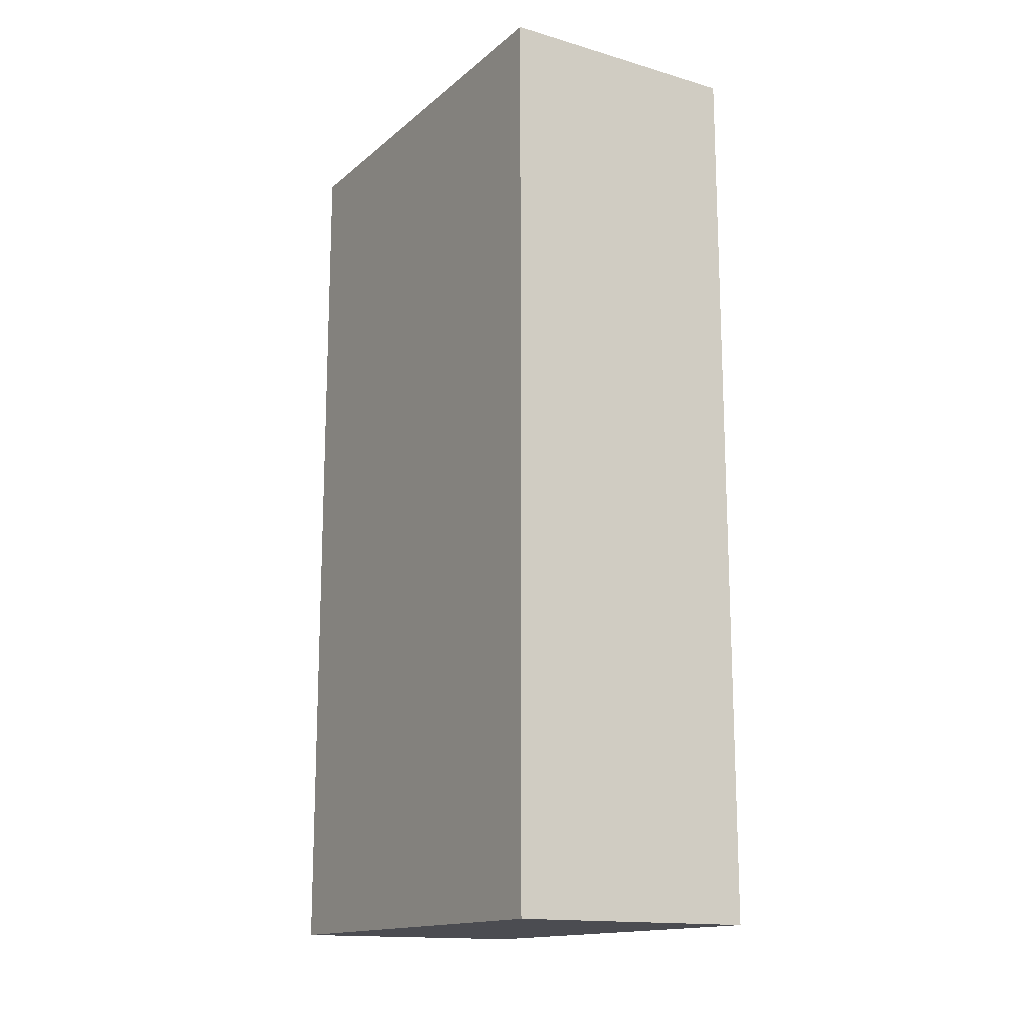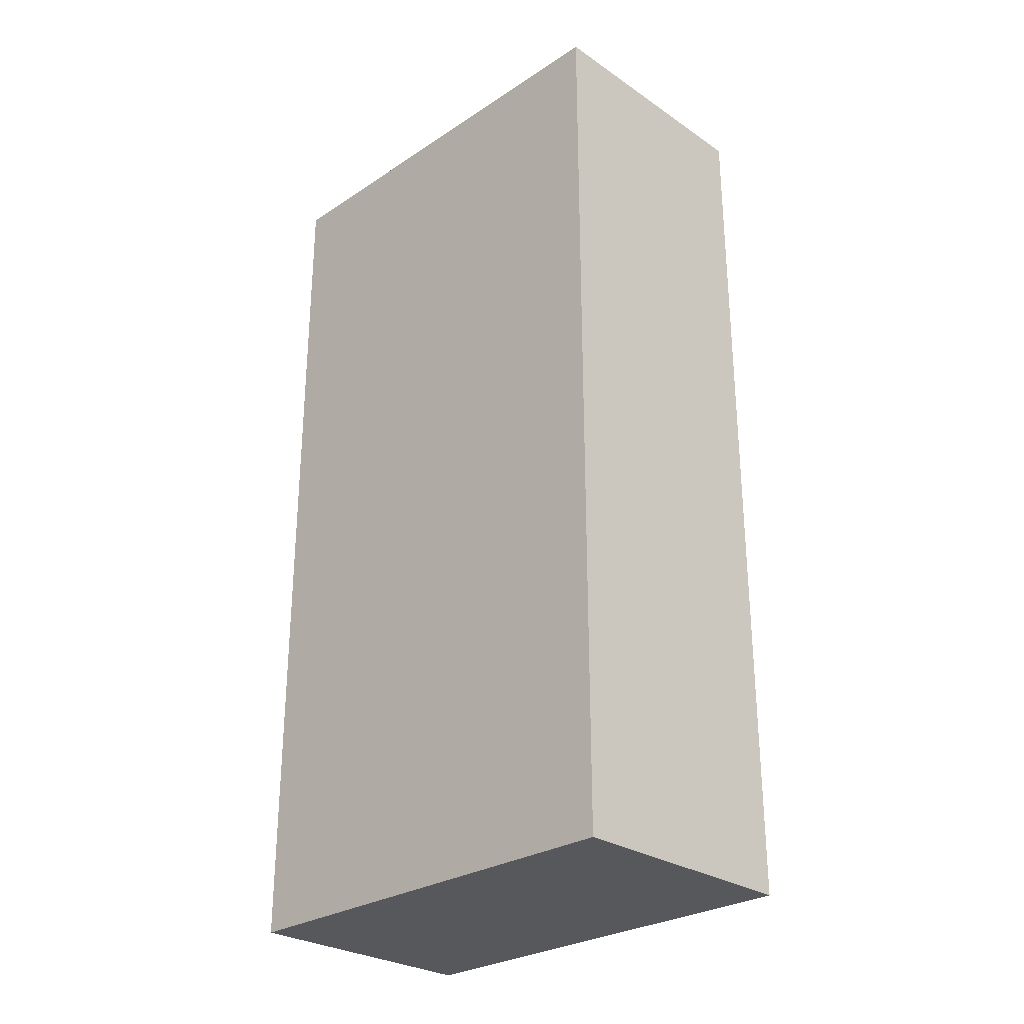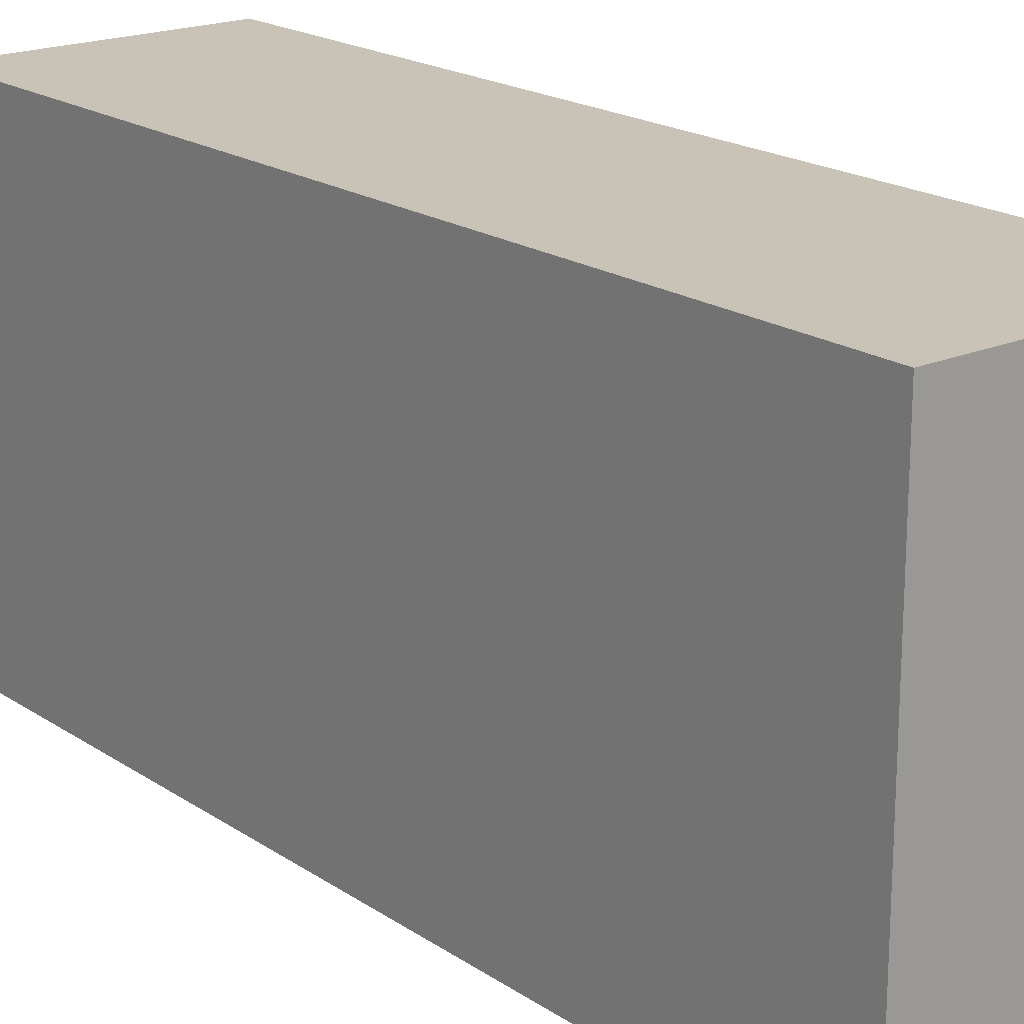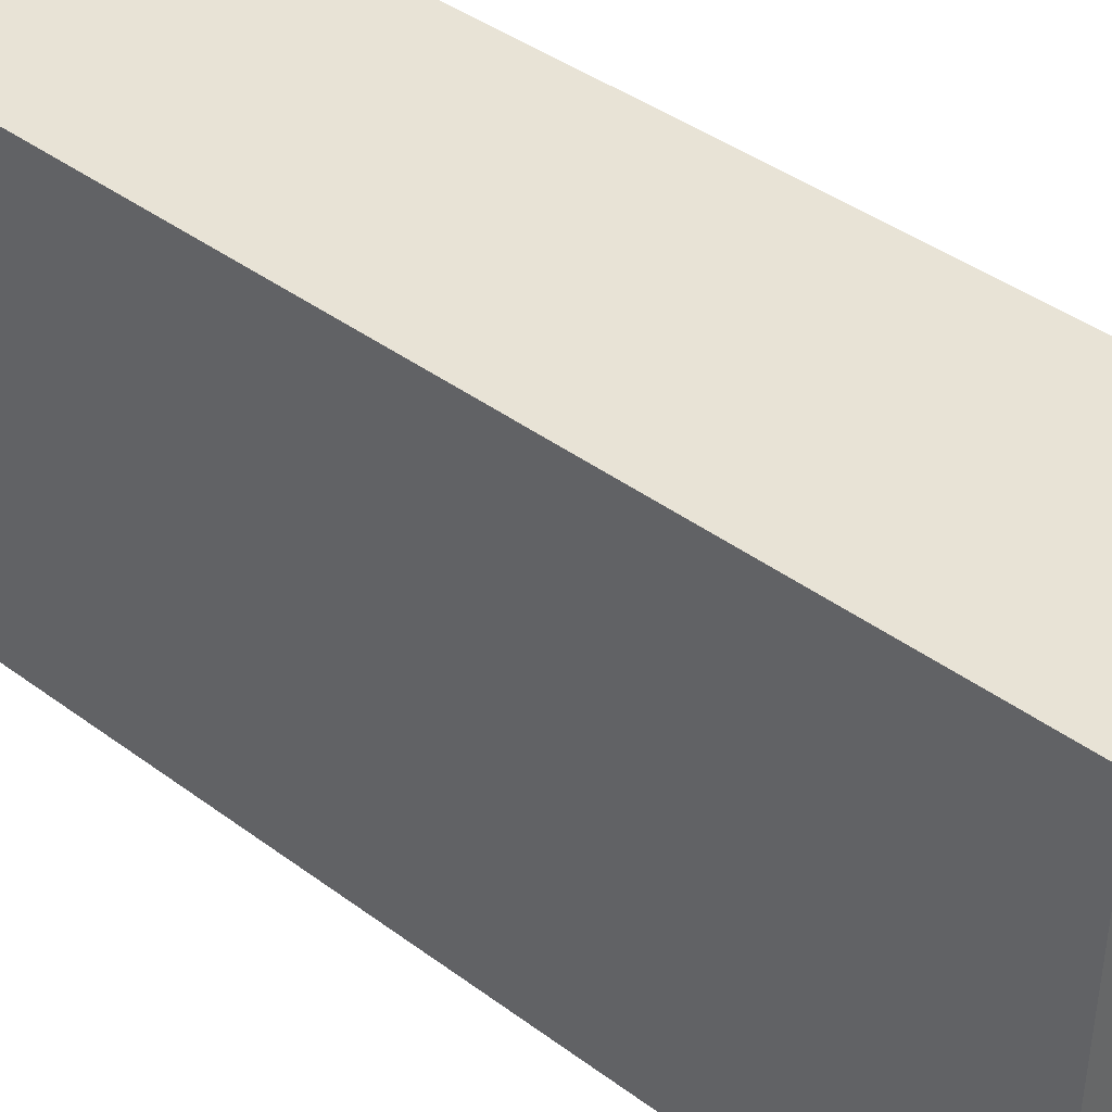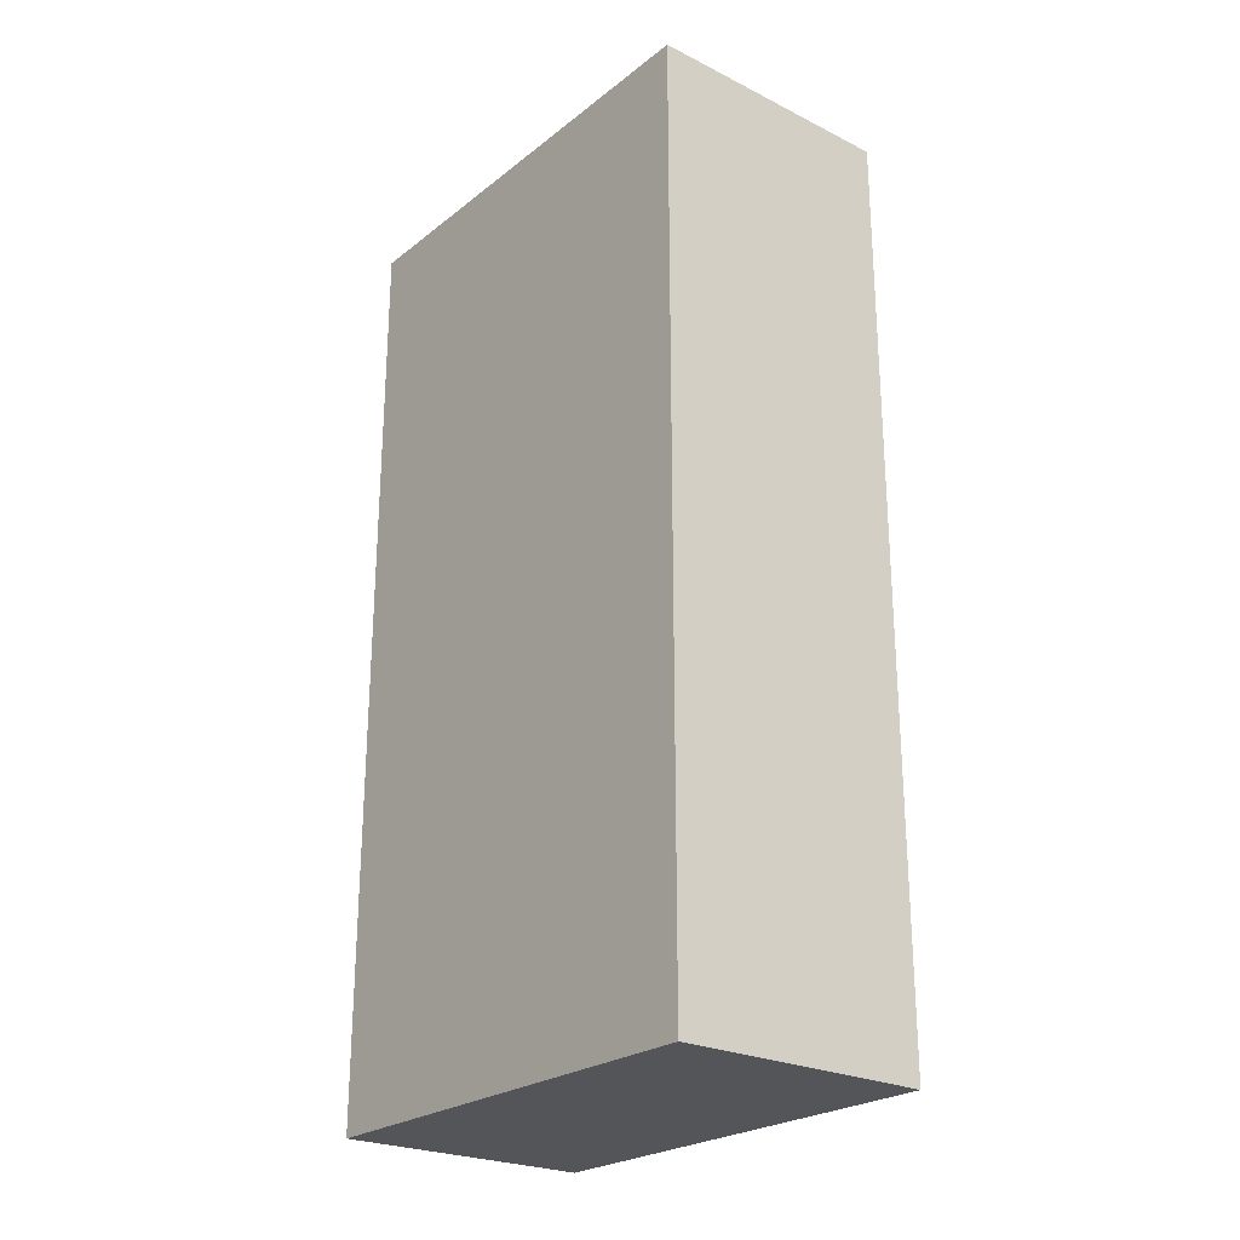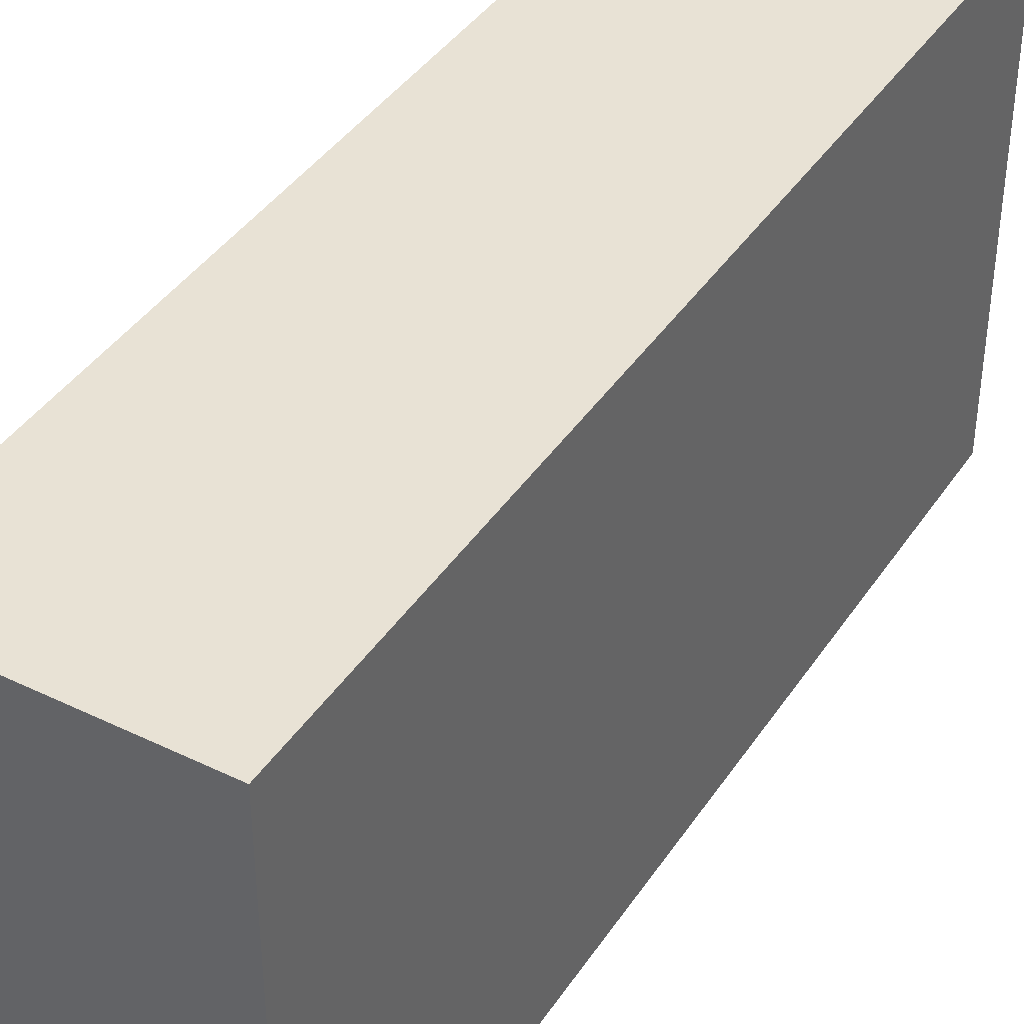
<metadata>
{"format":"obj","ext":"obj","renderer":"f3d","projection":"perspective","resolution":1024,"background":"white","views":[{"elev":-15.3,"azim":-31.3,"up":"+Y"},{"elev":-28.1,"azim":-45.4,"up":"+Y"},{"elev":19.4,"azim":140.9,"up":"+Z"},{"elev":41.7,"azim":-48.3,"up":"+Z"},{"elev":-24.7,"azim":-38.9,"up":"+Y"},{"elev":40.7,"azim":-149.4,"up":"+Z"}]}
</metadata>
<code>
o body_Cube.001
v 0.4102 4.96 0.8577
v 0.4102 9.017 0.8577
v 0.4102 4.96 -1.142
v 0.4102 9.017 -1.142
v 1.536 4.96 0.8577
v 1.536 9.017 0.8577
v 1.536 4.96 -1.142
v 1.536 9.017 -1.142
f 1 2 4 3
f 3 4 8 7
f 7 8 6 5
f 5 6 2 1
f 3 7 5 1
f 8 4 2 6

</code>
